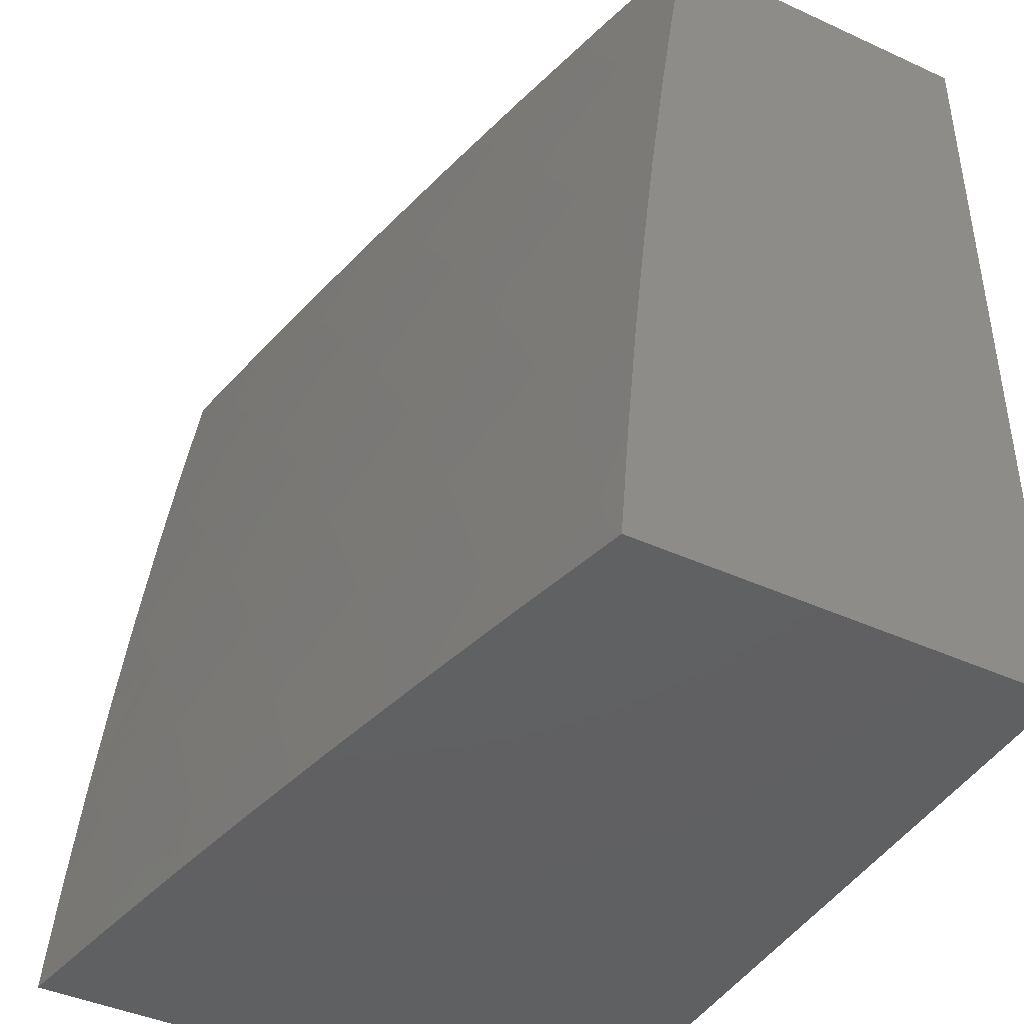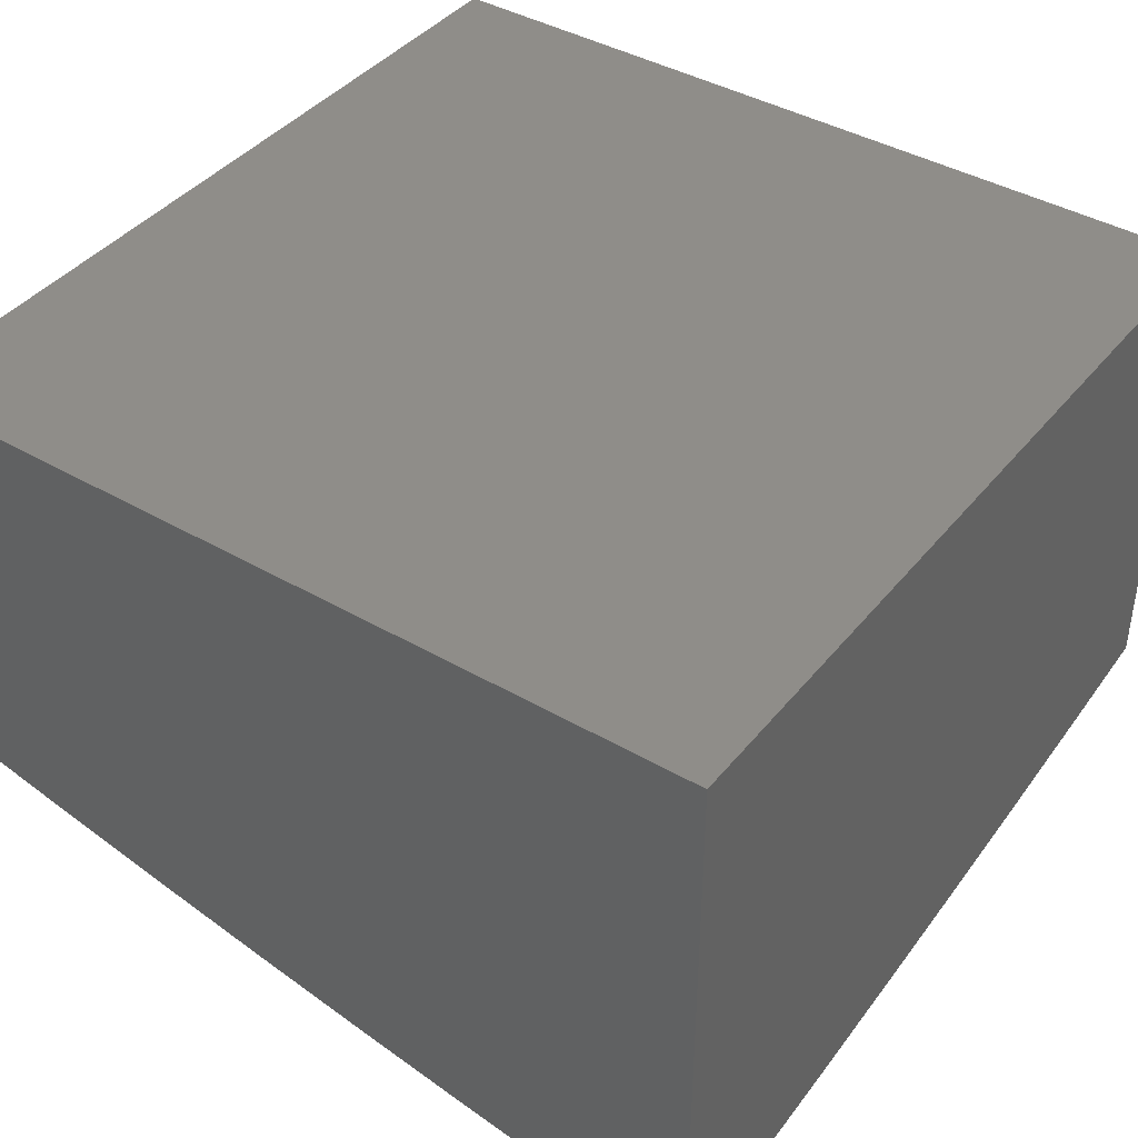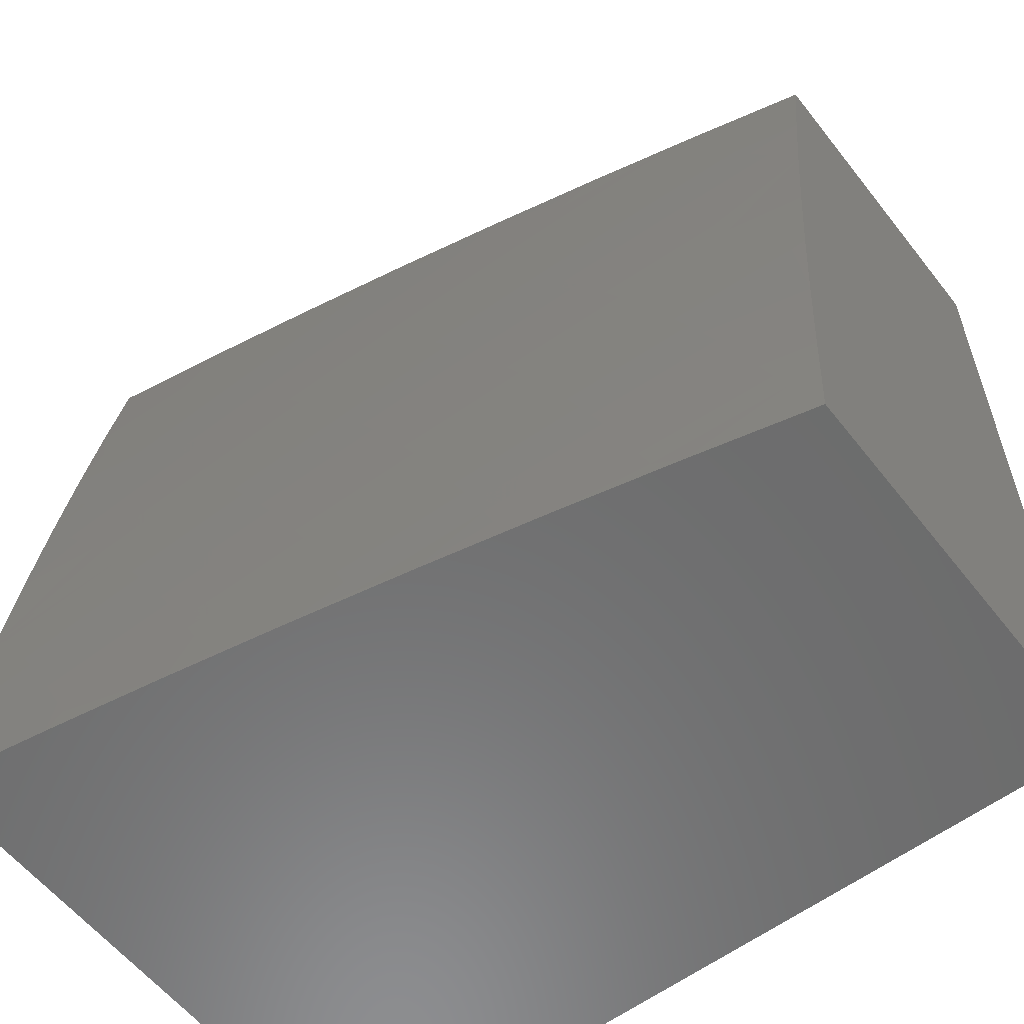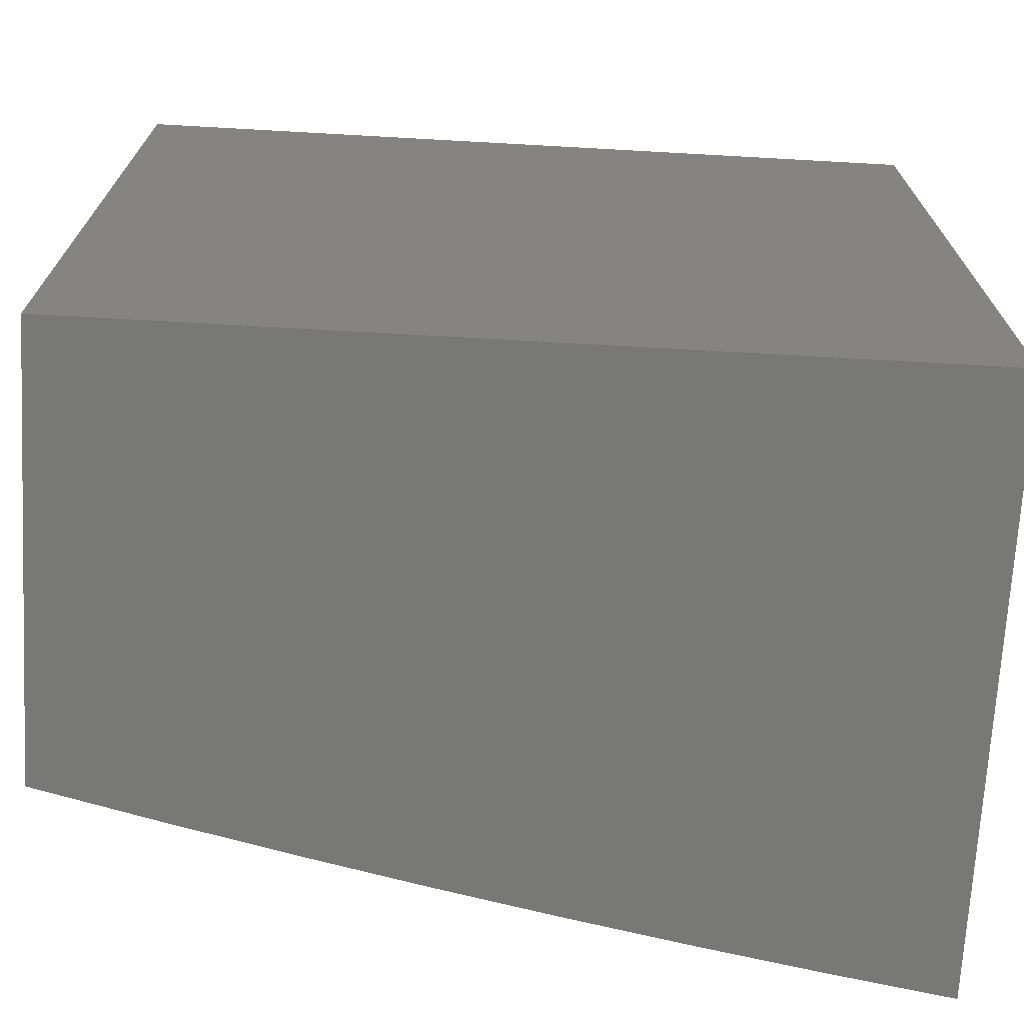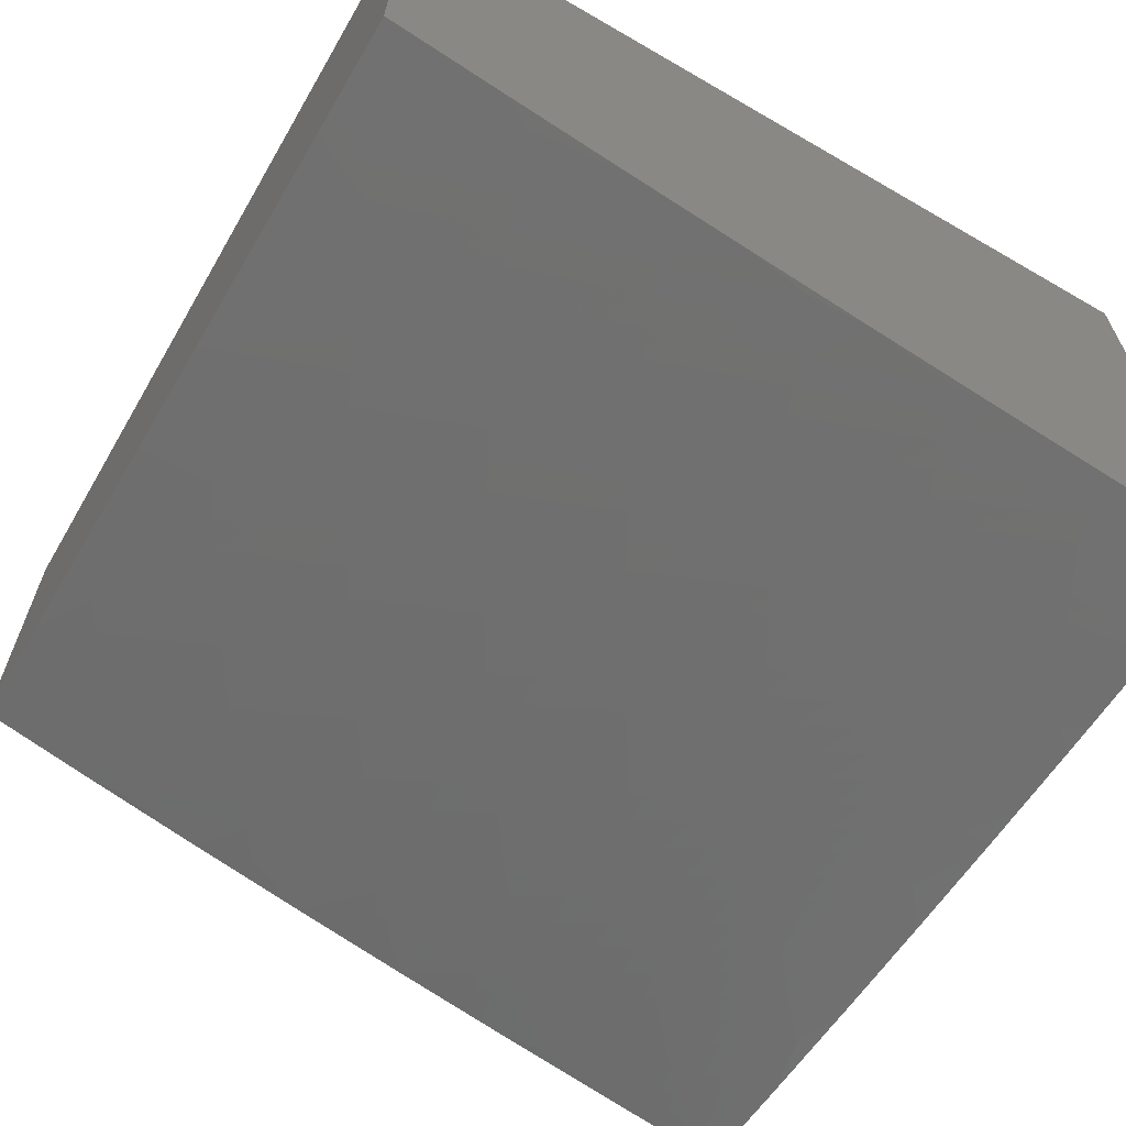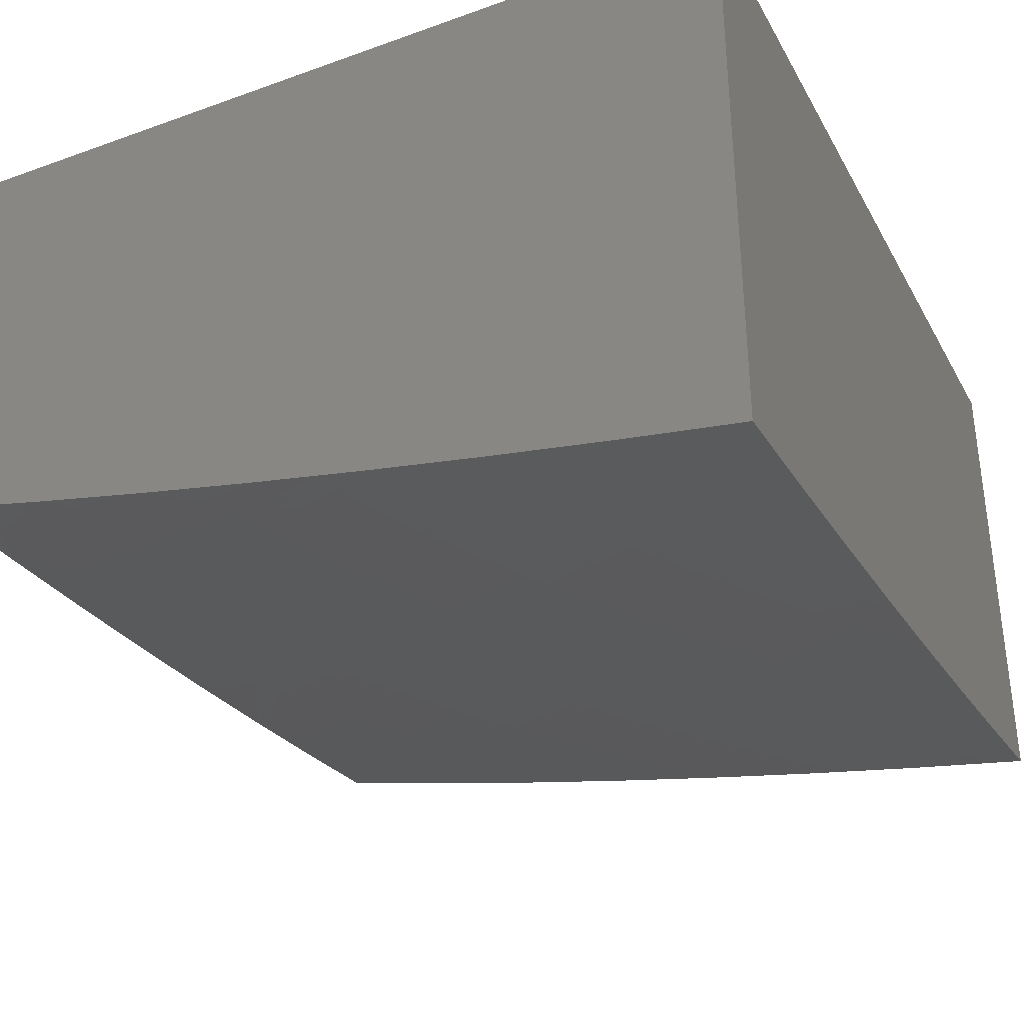
<metadata>
{"format":"stl","ext":"stl","renderer":"f3d","projection":"perspective","resolution":1024,"background":"white","views":[{"elev":-42.6,"azim":-118.6,"up":"+Y"},{"elev":41.1,"azim":35.2,"up":"+Z"},{"elev":-58.3,"azim":-142.2,"up":"+Y"},{"elev":-70.7,"azim":-3.2,"up":"+Y"},{"elev":-64.3,"azim":-30.3,"up":"+Z"},{"elev":-34.6,"azim":25.7,"up":"+Z"}]}
</metadata>
<code>
# stl→obj: 214 verts, 424 faces
v -2.144 1 -12.68
v -2.146 1.052 -12.68
v -2 1 -12.71
v -2.133 1.078 -12.68
v -2.119 1.104 -12.68
v -2.27 1.148 -12.65
v -2.255 1.175 -12.65
v -2.406 1.217 -12.62
v -2.391 1.246 -12.62
v -2.542 1.286 -12.58
v -2.526 1.316 -12.58
v -2.678 1.354 -12.55
v -2.661 1.387 -12.55
v -2.814 1.423 -12.51
v -2.796 1.457 -12.51
v -2.949 1.491 -12.47
v -2.93 1.527 -12.47
v -3 1.573 -12.45
v -2.911 1.563 -12.47
v -3 1.715 -12.43
v -2.892 1.598 -12.47
v -2.873 1.633 -12.47
v -2.741 1.558 -12.51
v -2.722 1.592 -12.51
v -2.591 1.515 -12.55
v -2.572 1.547 -12.55
v -2.442 1.468 -12.58
v -2.423 1.498 -12.58
v -2.294 1.418 -12.62
v -2.276 1.445 -12.62
v -2.147 1.363 -12.65
v -2.13 1.389 -12.65
v -2 1.287 -12.68
v -2.113 1.415 -12.65
v -2.096 1.441 -12.65
v -2.24 1.5 -12.62
v -2.222 1.528 -12.62
v -2.367 1.585 -12.58
v -2.347 1.614 -12.58
v -2.493 1.67 -12.55
v -2.473 1.7 -12.55
v -2.62 1.755 -12.51
v -2.598 1.786 -12.51
v -2.745 1.839 -12.47
v -2.723 1.872 -12.47
v -2.871 1.923 -12.43
v -2.847 1.958 -12.43
v -2.858 2 -12.42
v -2.823 1.992 -12.43
v -2.716 2 -12.45
v -2.676 1.938 -12.47
v -2.652 1.971 -12.47
v -2.531 1.88 -12.51
v -2.508 1.911 -12.51
v -2.387 1.819 -12.55
v -2.365 1.848 -12.55
v -2.245 1.754 -12.58
v -2.223 1.782 -12.58
v -2.104 1.686 -12.62
v -2.083 1.712 -12.62
v -2 1.573 -12.65
v -2 1.715 -12.63
v -2.062 1.737 -12.62
v -2.041 1.762 -12.62
v -2.179 1.835 -12.58
v -2.156 1.862 -12.58
v -2.295 1.933 -12.55
v -2.272 1.961 -12.55
v -2.287 2 -12.54
v -2.248 1.989 -12.55
v -2.144 2 -12.57
v -2.11 1.914 -12.58
v -2.087 1.939 -12.58
v -2 1.858 -12.61
v -2.063 1.965 -12.58
v -2.039 1.99 -12.58
v -2 2 -12.59
v -2.158 1.026 -12.68
v -2.287 1 -12.66
v -2.297 1.092 -12.65
v -2.31 1.064 -12.65
v -2.449 1.128 -12.62
v -2.463 1.098 -12.62
v -2.602 1.16 -12.58
v -2.616 1.128 -12.58
v -2.756 1.188 -12.55
v -2.77 1.155 -12.55
v -2.91 1.213 -12.51
v -2.925 1.178 -12.51
v -3 1.287 -12.48
v -3 1.143 -12.5
v -2.939 1.142 -12.51
v -2.953 1.106 -12.51
v -2.811 1.053 -12.55
v -2.966 1.07 -12.51
v -2.823 1.018 -12.55
v -2.858 1 -12.54
v -2.716 1 -12.57
v -2.797 1.087 -12.55
v -2.43 1 -12.63
v -2.335 1.007 -12.65
v -2.323 1.036 -12.65
v -2.573 1 -12.6
v -2.501 1.007 -12.62
v -2.489 1.037 -12.62
v -2.476 1.068 -12.62
v -2.63 1.096 -12.58
v -2.655 1.032 -12.58
v -2.643 1.064 -12.58
v -2.979 1.033 -12.51
v -3 1 -12.51
v -3 1.43 -12.47
v -2.984 1.419 -12.47
v -2.88 1.284 -12.51
v -2.895 1.249 -12.51
v -2.741 1.222 -12.55
v -2.967 1.455 -12.47
v -3 1.858 -12.41
v -2.983 1.744 -12.43
v -2.852 1.668 -12.47
v -3 2 -12.39
v -2.917 1.852 -12.43
v -2.939 1.816 -12.43
v -2.961 1.78 -12.43
v -2.811 1.737 -12.47
v -2.832 1.703 -12.47
v -2.682 1.658 -12.51
v -2.702 1.625 -12.51
v -2.553 1.578 -12.55
v -2.894 1.888 -12.43
v -2.768 1.805 -12.47
v -2.789 1.771 -12.47
v -2.641 1.723 -12.51
v -2.662 1.69 -12.51
v -2.514 1.64 -12.55
v -2.533 1.609 -12.55
v -2.386 1.556 -12.58
v -2.405 1.527 -12.58
v -2.258 1.473 -12.62
v -2.573 2 -12.48
v -2.43 2 -12.51
v -2.46 1.972 -12.51
v -2.484 1.942 -12.51
v -2.319 1.905 -12.55
v -2.342 1.877 -12.55
v -2.019 1.787 -12.62
v -2 1.43 -12.67
v -2.004 1.566 -12.65
v -2.124 1.66 -12.62
v -2.078 1.466 -12.65
v -2.06 1.492 -12.65
v -2.203 1.555 -12.62
v -2.184 1.581 -12.62
v -2.328 1.643 -12.58
v -2.307 1.671 -12.58
v -2.452 1.731 -12.55
v -2.431 1.76 -12.55
v -2.576 1.818 -12.51
v -2.554 1.849 -12.51
v -2.7 1.905 -12.47
v -2 1.143 -12.69
v -2.033 1.256 -12.68
v -2.017 1.281 -12.68
v -2.163 1.337 -12.65
v -2.311 1.389 -12.62
v -2.459 1.438 -12.58
v -2.609 1.483 -12.55
v -2.76 1.525 -12.51
v -2.106 1.13 -12.68
v -2.092 1.156 -12.68
v -2.078 1.181 -12.68
v -2.226 1.23 -12.65
v -2.211 1.257 -12.65
v -2.36 1.304 -12.62
v -2.344 1.333 -12.62
v -2.494 1.378 -12.58
v -2.477 1.408 -12.58
v -2.627 1.451 -12.55
v -2.041 1.517 -12.65
v -2.164 1.608 -12.62
v -2.287 1.699 -12.58
v -2.409 1.79 -12.55
v -2.048 1.232 -12.68
v -2.063 1.206 -12.68
v -2.864 1.319 -12.51
v -2.848 1.354 -12.51
v -2.71 1.289 -12.55
v -2.695 1.321 -12.55
v -2.558 1.254 -12.58
v -2.831 1.388 -12.51
v -2.421 1.187 -12.62
v -2.283 1.12 -12.65
v -2.435 1.158 -12.62
v -2.573 1.223 -12.58
v -2.726 1.255 -12.55
v -2.588 1.192 -12.58
v -2.784 1.121 -12.55
v -2.778 1.491 -12.51
v -2.644 1.419 -12.55
v -2.51 1.347 -12.58
v -2.376 1.275 -12.62
v -2.241 1.203 -12.65
v -2.327 1.361 -12.62
v -2.195 1.284 -12.65
v -2.18 1.311 -12.65
v -2.023 1.542 -12.65
v -2.145 1.634 -12.62
v -2.266 1.727 -12.58
v -2.201 1.809 -12.58
v -2.134 1.888 -12.58
v -3 2 -12
v -3 1 -12
v -2 1 -12
v -2 2 -12
f 1 2 3
f 3 2 4
f 3 4 5
f 5 4 6
f 5 6 7
f 7 6 8
f 7 8 9
f 9 8 10
f 9 10 11
f 11 10 12
f 11 12 13
f 13 12 14
f 13 14 15
f 15 14 16
f 15 16 17
f 17 16 18
f 17 18 19
f 19 18 20
f 19 20 21
f 21 20 22
f 21 22 23
f 23 22 24
f 23 24 25
f 25 24 26
f 25 26 27
f 27 26 28
f 27 28 29
f 29 28 30
f 29 30 31
f 31 30 32
f 31 32 33
f 33 32 34
f 33 34 35
f 35 34 36
f 35 36 37
f 37 36 38
f 37 38 39
f 39 38 40
f 39 40 41
f 41 40 42
f 41 42 43
f 43 42 44
f 43 44 45
f 45 44 46
f 45 46 47
f 47 46 48
f 47 48 49
f 49 48 50
f 49 50 51
f 51 50 52
f 51 52 53
f 53 52 54
f 53 54 55
f 55 54 56
f 55 56 57
f 57 56 58
f 57 58 59
f 59 58 60
f 59 60 61
f 61 60 62
f 62 60 63
f 62 63 64
f 64 63 65
f 64 65 66
f 66 65 67
f 66 67 68
f 68 67 69
f 68 69 70
f 70 69 71
f 70 71 72
f 72 71 73
f 72 73 74
f 74 73 75
f 74 75 76
f 76 75 71
f 76 71 77
f 2 1 78
f 78 1 79
f 78 79 80
f 80 79 81
f 80 81 82
f 82 81 83
f 82 83 84
f 84 83 85
f 84 85 86
f 86 85 87
f 86 87 88
f 88 87 89
f 88 89 90
f 90 89 91
f 91 89 92
f 91 92 93
f 93 92 94
f 93 94 95
f 95 94 96
f 95 96 97
f 97 96 98
f 98 96 94
f 98 94 99
f 99 94 92
f 99 92 89
f 100 101 79
f 79 101 102
f 79 102 81
f 81 102 83
f 103 104 100
f 100 104 105
f 100 105 106
f 106 105 107
f 106 107 85
f 85 107 87
f 98 108 103
f 103 108 109
f 103 109 104
f 104 109 105
f 95 97 110
f 110 97 111
f 110 111 91
f 112 113 90
f 90 113 114
f 90 114 115
f 115 114 116
f 115 116 86
f 86 116 84
f 113 112 117
f 117 112 18
f 117 18 16
f 118 119 20
f 20 119 120
f 20 120 22
f 22 120 24
f 121 122 118
f 118 122 123
f 118 123 124
f 124 123 125
f 124 125 126
f 126 125 127
f 126 127 128
f 128 127 129
f 128 129 26
f 26 129 28
f 48 46 121
f 121 46 130
f 121 130 122
f 122 130 131
f 122 131 132
f 132 131 133
f 132 133 134
f 134 133 135
f 134 135 136
f 136 135 137
f 136 137 138
f 138 137 139
f 138 139 30
f 30 139 32
f 50 140 52
f 52 140 54
f 141 142 140
f 140 142 143
f 140 143 54
f 54 143 56
f 69 67 141
f 141 67 144
f 141 144 142
f 142 144 145
f 142 145 143
f 143 145 56
f 77 74 76
f 72 74 146
f 146 74 62
f 146 62 64
f 147 148 61
f 61 148 149
f 61 149 59
f 59 149 57
f 33 35 147
f 147 35 150
f 147 150 151
f 151 150 152
f 151 152 153
f 153 152 154
f 153 154 155
f 155 154 156
f 155 156 157
f 157 156 158
f 157 158 159
f 159 158 160
f 159 160 51
f 51 160 49
f 161 162 33
f 33 162 163
f 33 163 31
f 31 163 164
f 31 164 29
f 29 164 165
f 29 165 27
f 27 165 166
f 27 166 25
f 25 166 167
f 25 167 23
f 23 167 168
f 23 168 21
f 21 168 19
f 3 169 161
f 161 169 170
f 161 170 171
f 171 170 172
f 171 172 173
f 173 172 174
f 173 174 175
f 175 174 176
f 175 176 177
f 177 176 178
f 177 178 167
f 167 178 168
f 75 73 71
f 147 151 179
f 179 151 153
f 179 153 180
f 180 153 155
f 180 155 181
f 181 155 157
f 181 157 182
f 182 157 159
f 182 159 53
f 53 159 51
f 119 118 124
f 164 163 162
f 183 161 184
f 184 161 171
f 184 171 173
f 169 3 5
f 114 113 185
f 185 113 186
f 185 186 187
f 187 186 188
f 187 188 189
f 189 188 10
f 189 10 8
f 110 91 95
f 95 91 93
f 16 14 117
f 117 14 190
f 117 190 113
f 113 190 186
f 14 12 190
f 190 12 188
f 190 188 186
f 12 10 188
f 8 6 191
f 191 6 192
f 191 192 193
f 193 192 80
f 193 80 82
f 6 4 192
f 192 4 2
f 192 2 80
f 80 2 78
f 8 191 189
f 189 191 194
f 189 194 187
f 187 194 195
f 187 195 185
f 185 195 114
f 194 191 193
f 194 193 196
f 196 193 82
f 196 82 84
f 194 196 195
f 195 196 116
f 195 116 114
f 116 196 84
f 106 85 83
f 83 102 106
f 106 102 101
f 106 101 100
f 90 115 88
f 88 115 86
f 87 107 197
f 197 107 109
f 197 109 108
f 107 105 109
f 99 89 197
f 197 89 87
f 99 197 108
f 99 108 98
f 15 17 198
f 198 17 19
f 198 19 168
f 13 15 199
f 199 15 198
f 199 198 178
f 178 198 168
f 11 13 200
f 200 13 199
f 200 199 176
f 176 199 178
f 9 11 201
f 201 11 200
f 201 200 174
f 174 200 176
f 7 9 202
f 202 9 201
f 202 201 172
f 172 201 174
f 5 7 169
f 169 7 202
f 169 202 170
f 170 202 172
f 124 126 119
f 119 126 120
f 126 128 120
f 120 128 24
f 177 167 166
f 128 26 24
f 175 177 203
f 203 177 166
f 203 166 165
f 173 175 204
f 204 175 203
f 204 203 205
f 205 203 165
f 205 165 164
f 183 184 204
f 204 184 173
f 183 204 205
f 161 183 162
f 162 183 205
f 162 205 164
f 125 123 132
f 132 123 122
f 127 125 134
f 134 125 132
f 129 127 136
f 136 127 134
f 28 129 138
f 138 129 136
f 138 30 28
f 36 34 139
f 139 34 32
f 38 36 137
f 137 36 139
f 40 38 135
f 135 38 137
f 42 40 133
f 133 40 135
f 44 42 131
f 131 42 133
f 46 44 130
f 130 44 131
f 152 150 37
f 37 150 35
f 154 152 39
f 39 152 37
f 156 154 41
f 41 154 39
f 158 156 43
f 43 156 41
f 160 158 45
f 45 158 43
f 49 160 47
f 47 160 45
f 147 179 206
f 206 179 180
f 206 180 207
f 207 180 181
f 207 181 208
f 208 181 182
f 208 182 55
f 55 182 53
f 147 206 148
f 148 206 207
f 148 207 149
f 149 207 208
f 149 208 57
f 57 208 55
f 58 56 145
f 65 63 209
f 209 63 60
f 209 60 58
f 67 65 144
f 144 65 209
f 144 209 145
f 145 209 58
f 64 66 146
f 146 66 210
f 146 210 72
f 72 210 70
f 70 210 68
f 68 210 66
f 121 118 211
f 211 118 20
f 211 20 212
f 212 20 18
f 212 18 112
f 112 90 212
f 212 90 91
f 212 91 111
f 111 97 212
f 212 97 98
f 212 98 213
f 213 98 103
f 213 103 100
f 100 79 213
f 213 79 1
f 213 1 3
f 214 211 213
f 213 211 212
f 77 71 214
f 214 71 69
f 214 69 141
f 141 140 214
f 214 140 50
f 214 50 211
f 211 50 48
f 211 48 121
f 3 161 213
f 213 161 33
f 213 33 147
f 147 61 213
f 213 61 214
f 214 61 62
f 214 62 74
f 74 77 214

</code>
